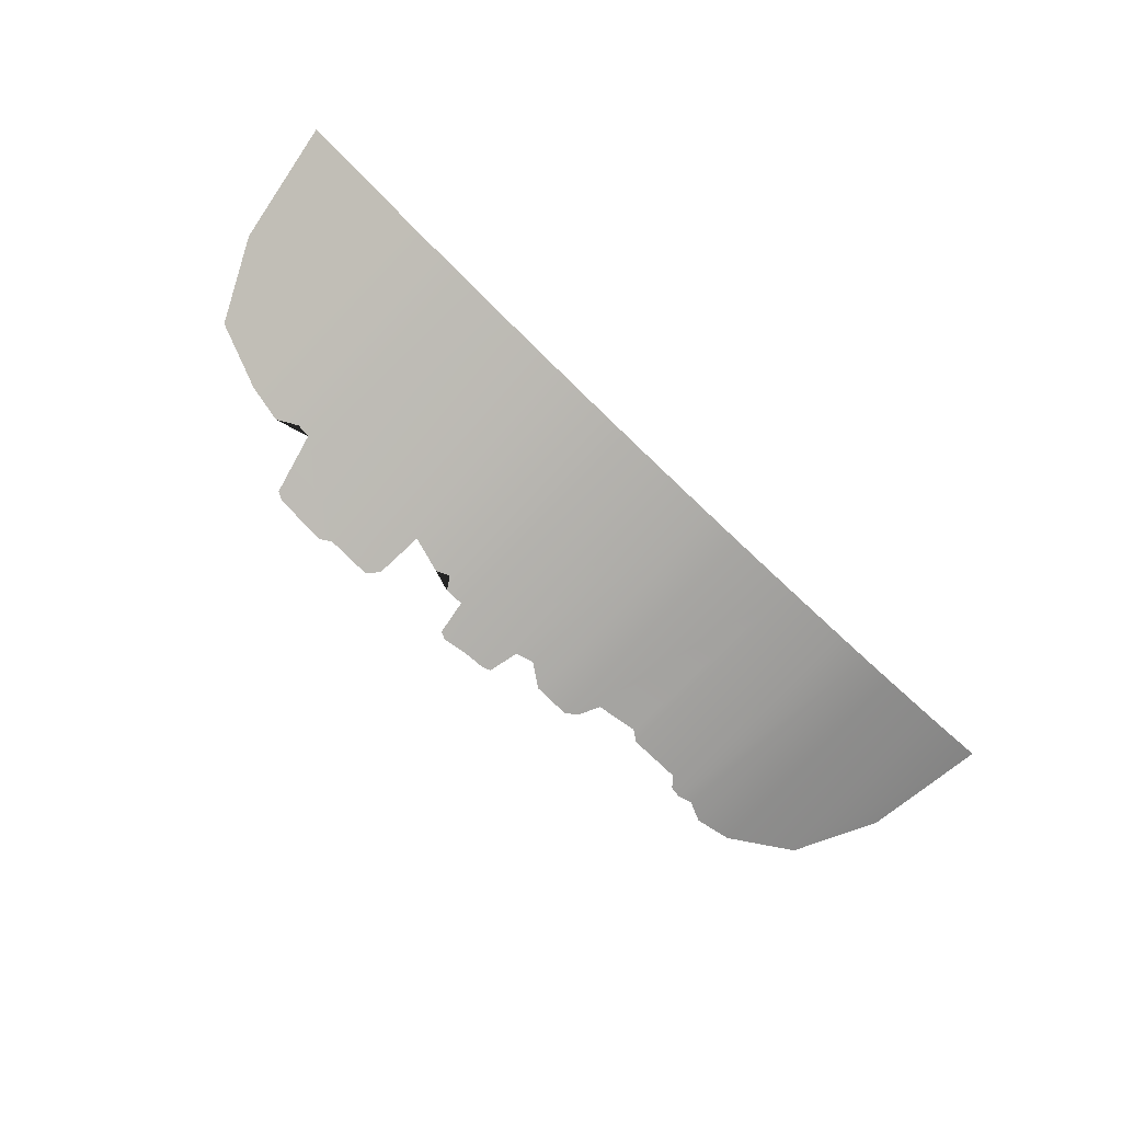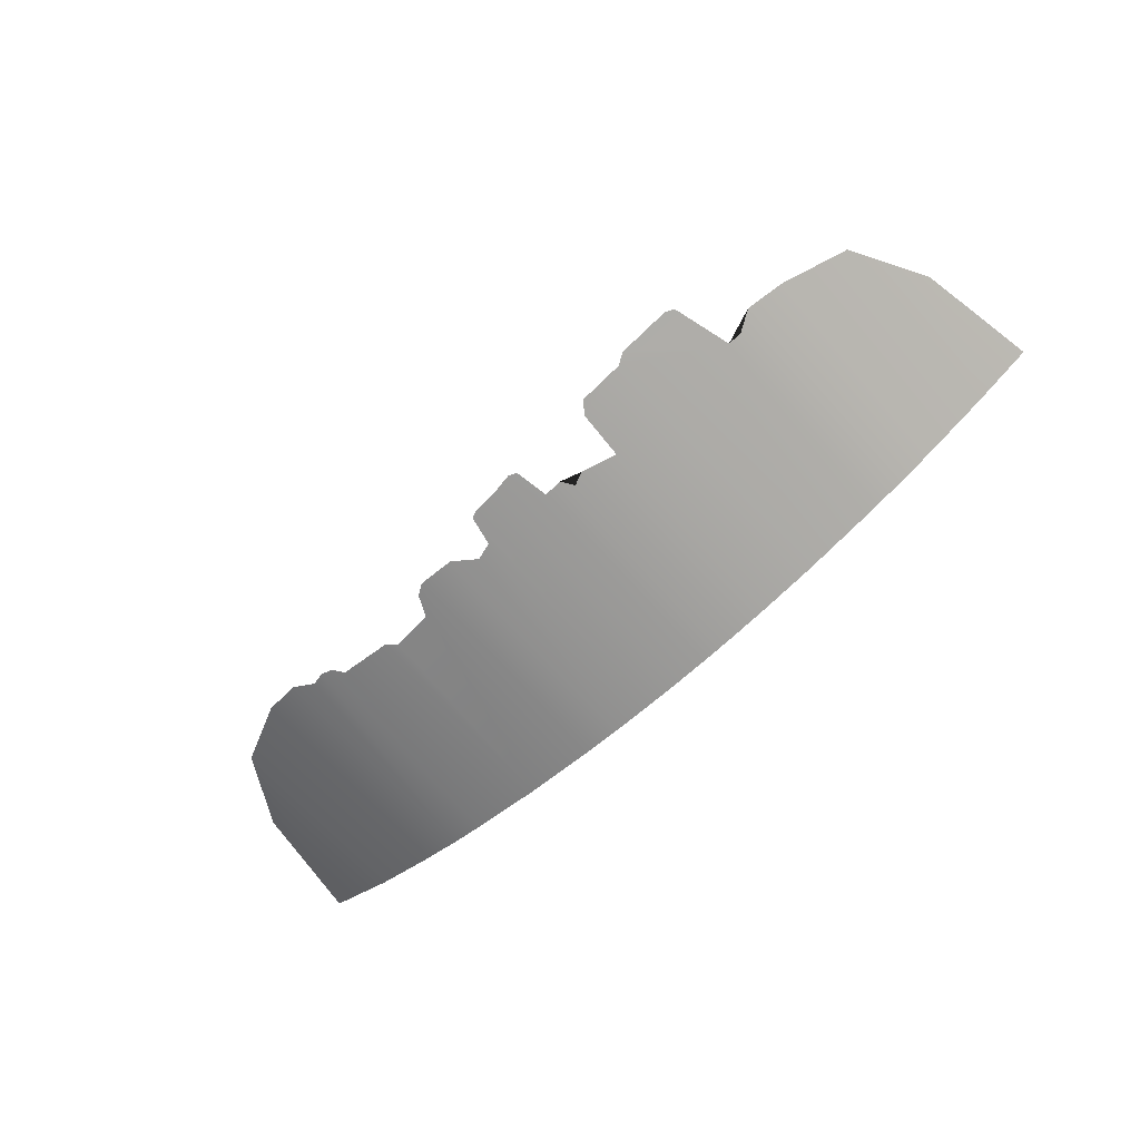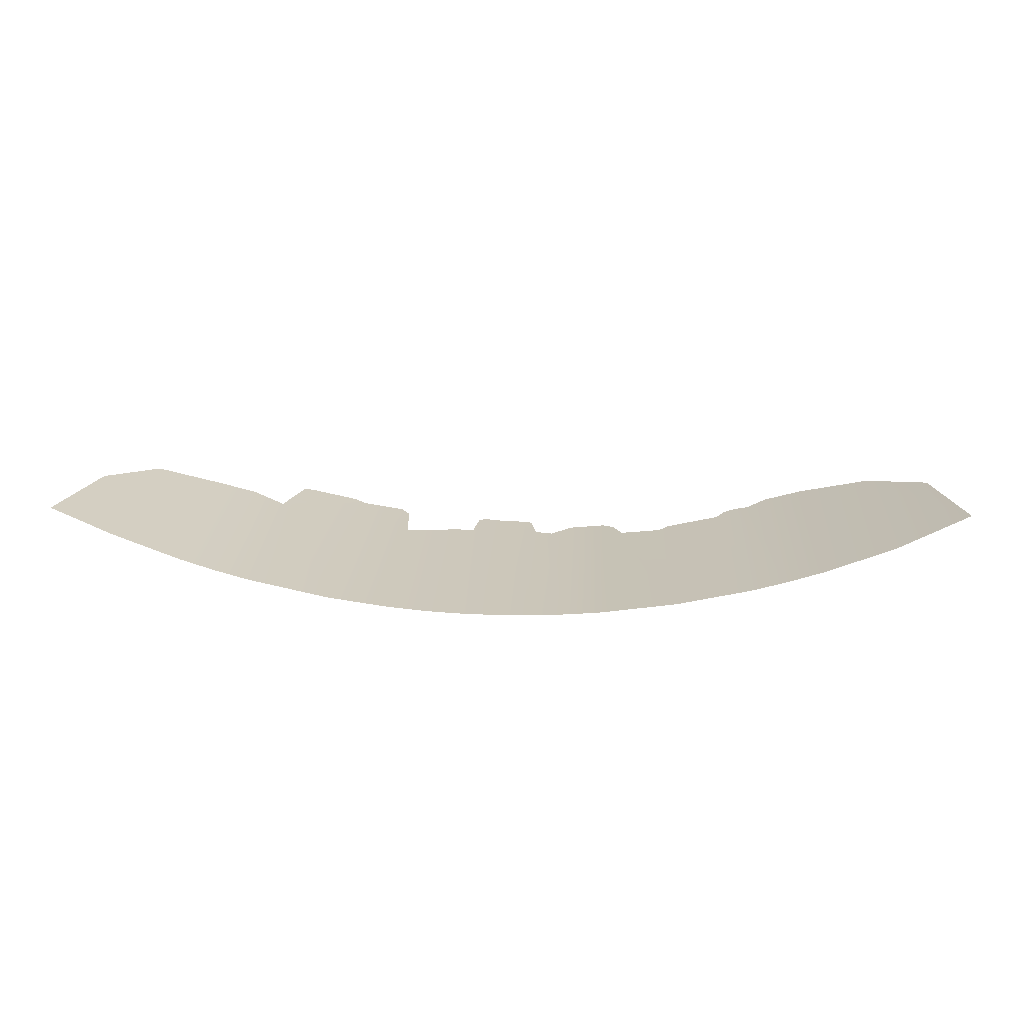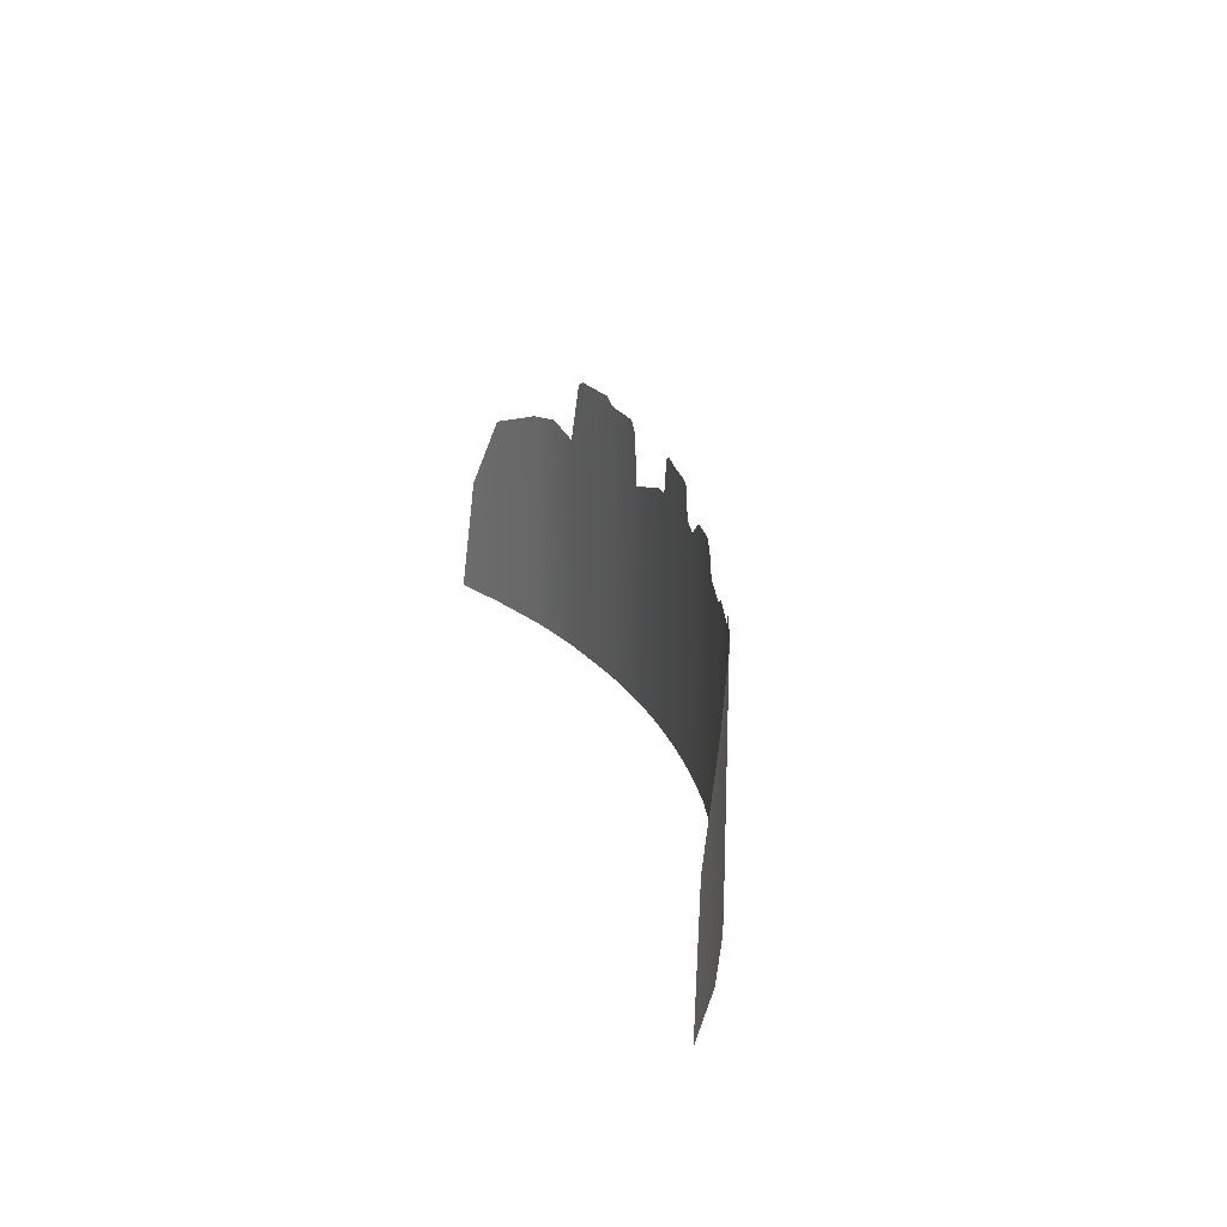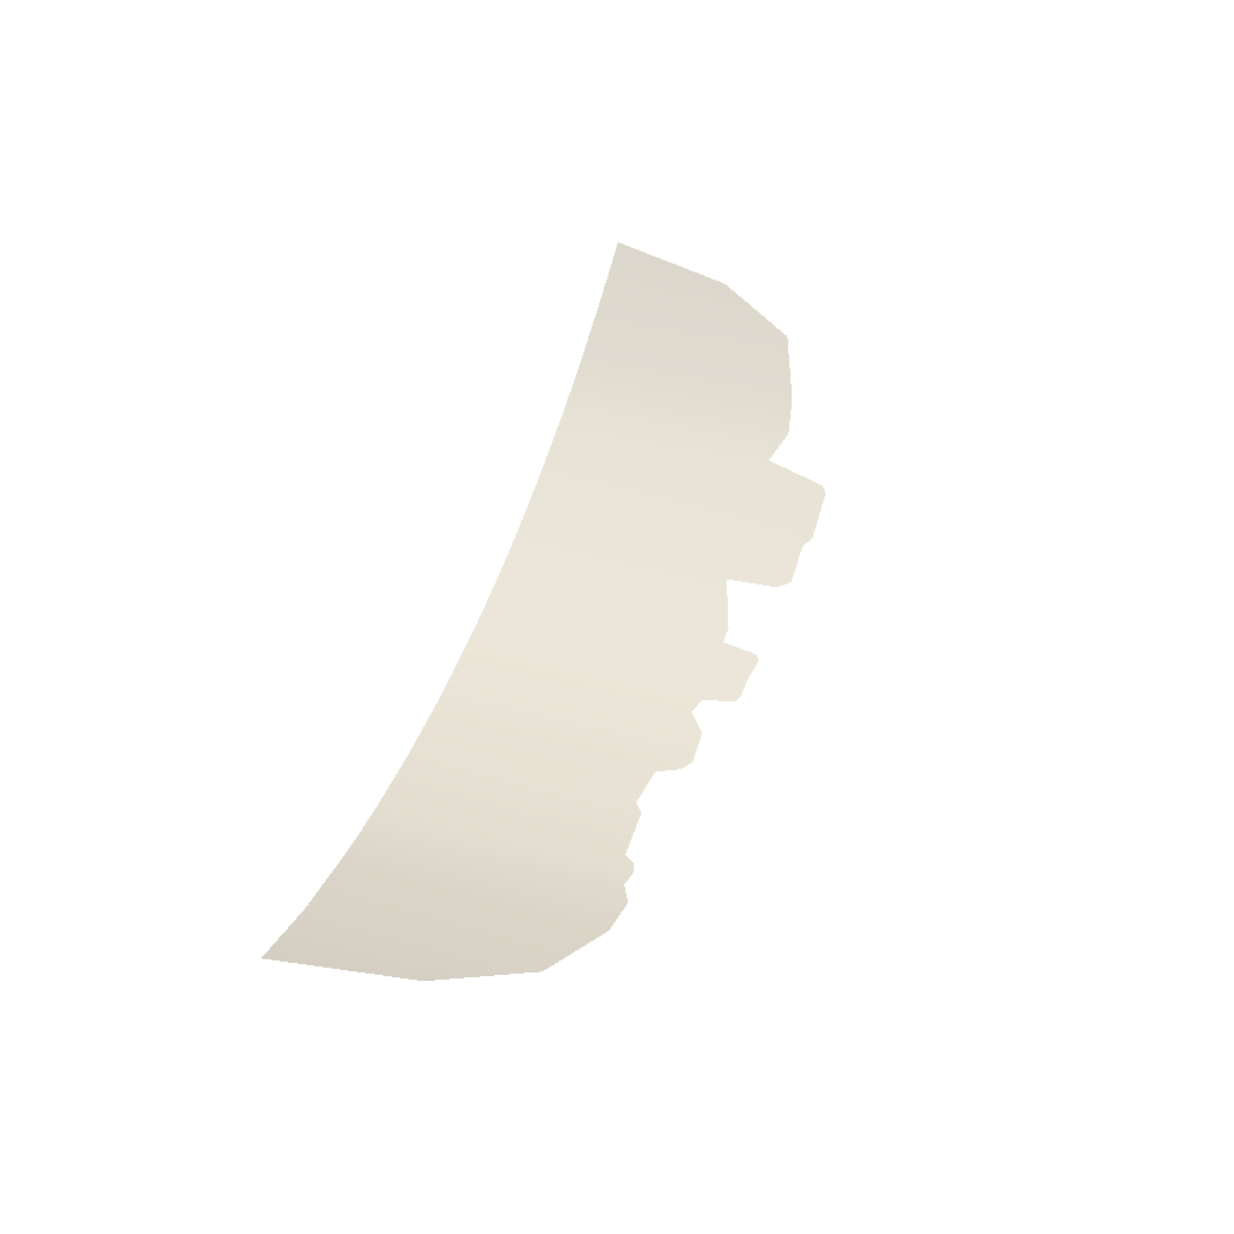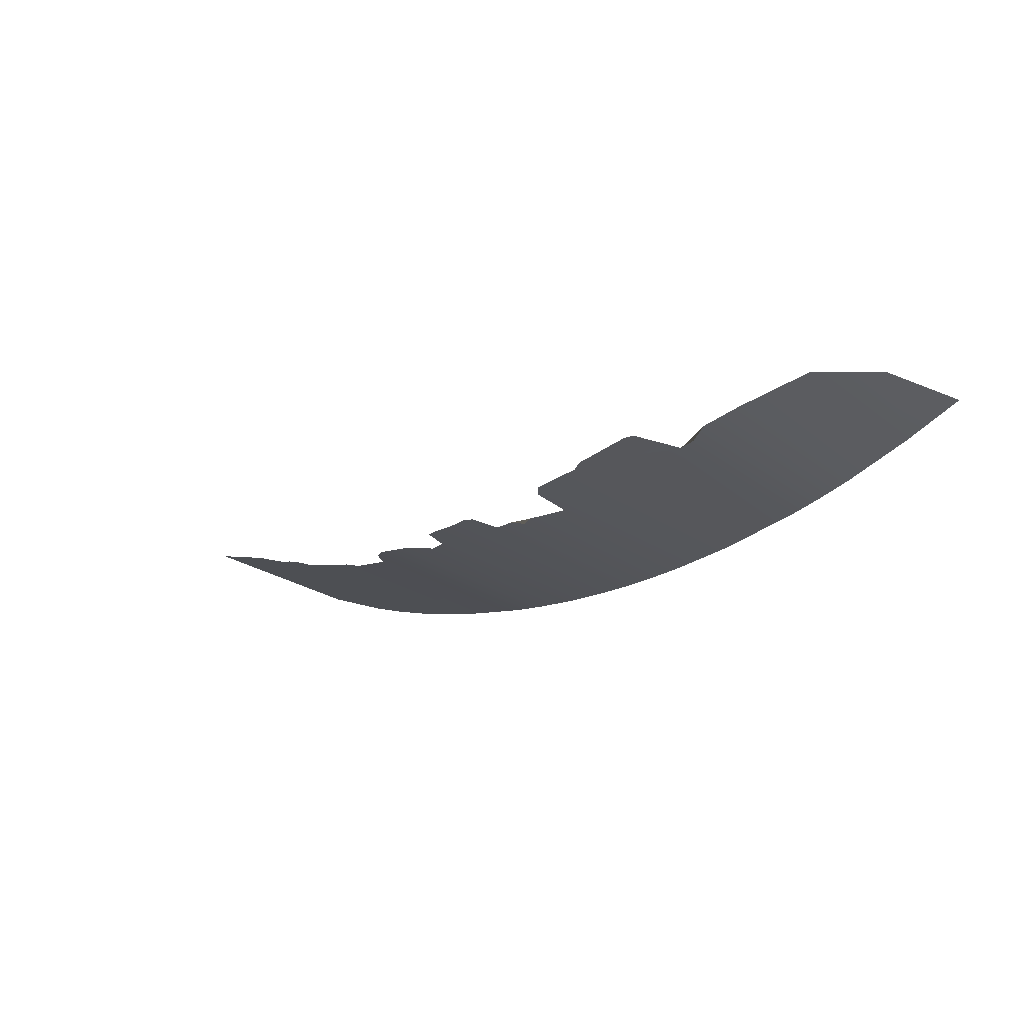
<metadata>
{"format":"obj","ext":"obj","renderer":"f3d","projection":"perspective","resolution":1024,"background":"white","views":[{"elev":-78.6,"azim":-43.6,"up":"+Z"},{"elev":-68.4,"azim":-138.0,"up":"+Z"},{"elev":21.4,"azim":2.8,"up":"+Z"},{"elev":21.6,"azim":75.9,"up":"+Y"},{"elev":47.6,"azim":106.9,"up":"+Z"},{"elev":-22.3,"azim":-142.1,"up":"+Z"}]}
</metadata>
<code>
v 1766 -638.4 331.2
v -33.52 -638.4 -116.1
v -33.52 348.2 -116.1
v 1681 -181.3 292.6
v 1234 233.3 90.72
v 1090 249.4 44.12
v 1012 213.4 21.71
v 957.6 226 6.934
v 912.4 216.6 -4.584
v 880.7 177.9 -12.32
v 675.3 170.7 -55.5
v 634.8 141.3 -62.62
v 477.7 160 -85.98
v 438.7 238.4 -90.74
v 395.7 265.8 -95.51
v 258.6 262.1 -107.4
v 174.2 201.4 -112.2
v 108.5 221.6 -114.7
v 83.87 331.4 -115.3
v 54.29 342.9 -115.9
v -1728 -638.4 297.9
v -1646 -181.3 260.9
v -1249 196.1 95.86
v -1111 217.8 50.43
v -1036 172.7 28.45
v -983.8 175.2 13.91
v -925.7 397.8 -1.252
v -895.3 414.5 -8.793
v -698.3 414.9 -51.26
v -659.5 389.1 -58.34
v -491.8 386.6 -84.16
v -456.3 342.4 -88.64
v -445.3 161.1 -89.96
v -313.8 198.4 -103.2
v -266.1 176.5 -106.9
v -236 223.2 -108.9
v -166.8 221.7 -112.6
v -146.2 348.7 -113.4
v -117.8 362.6 -114.4
v -1244 -638.4 94.05
v -1113 -638.4 51.09
v -984.3 -638.4 14.04
v -673.2 -638.4 -55.89
v -439.1 -638.4 -90.69
v -318.5 -638.4 -102.8
v -231.3 -638.4 -109.2
v -163.9 -638.4 -112.7
v 105.7 -638.4 -114.8
v 262 -638.4 -107.2
v 396 -638.4 -95.48
v 681.5 -638.4 -54.37
v 960.6 -638.4 7.728
v 1093 -638.4 45.1
v 1234 -638.4 90.82
v -1492 111.6 190.2
v -1498 -638.4 193.2
v 1490 108.8 189.7
v 1495 -638.4 191.8
f 49 16 17 18 48
f 26 42 43 30 29 28 27
f 55 56 40 23
f 23 40 41 24
f 24 41 42 26 25
f 37 47 2 3 39 38
f 30 43 44 33 32 31
f 33 44 45 34
f 34 45 46 36 35
f 36 46 47 37
f 48 18 19 20 3 2
f 50 15 16 49
f 51 11 12 13 14 15 50
f 52 8 9 10 11 51
f 53 6 7 8 52
f 54 5 6 53
f 1 4 57 58
f 22 21 56 55
f 58 57 5 54

</code>
